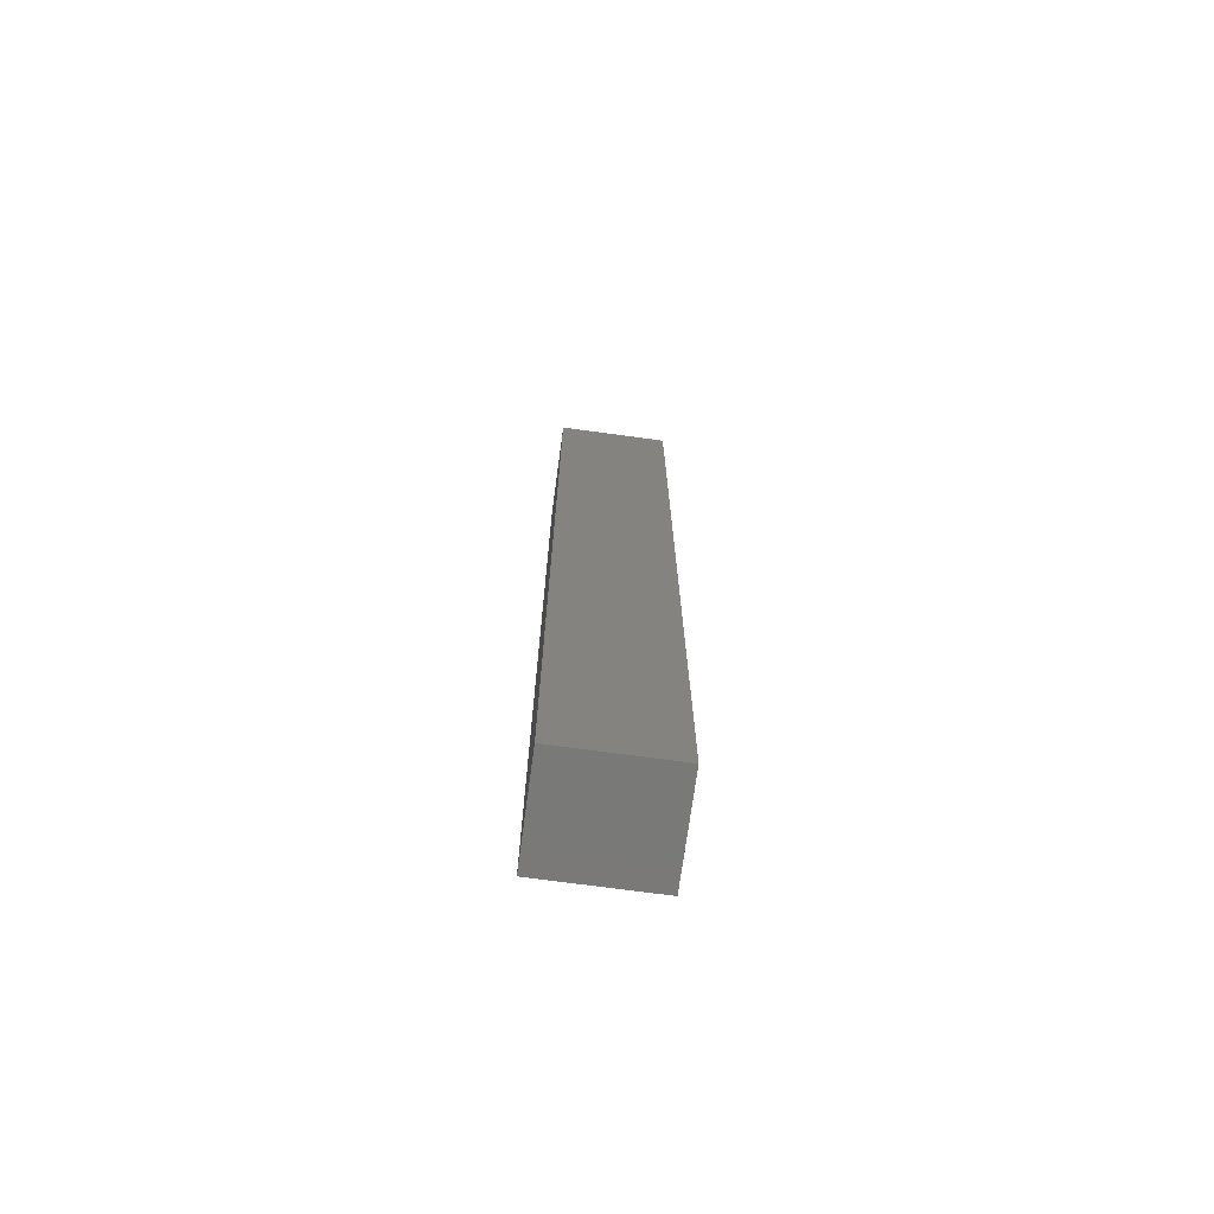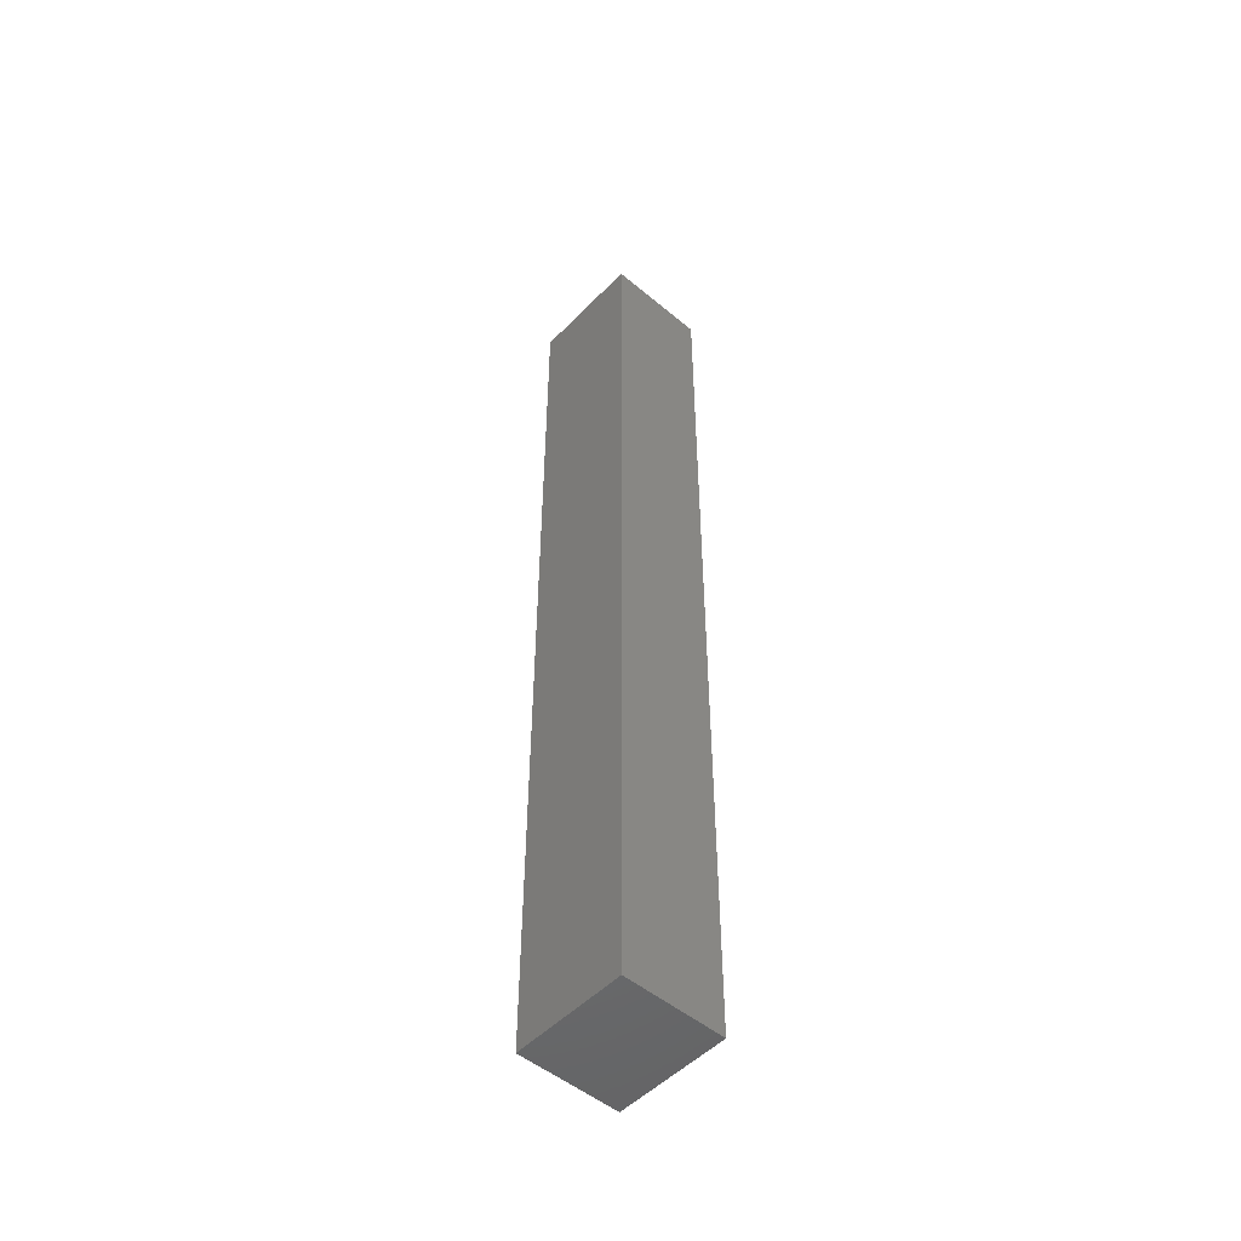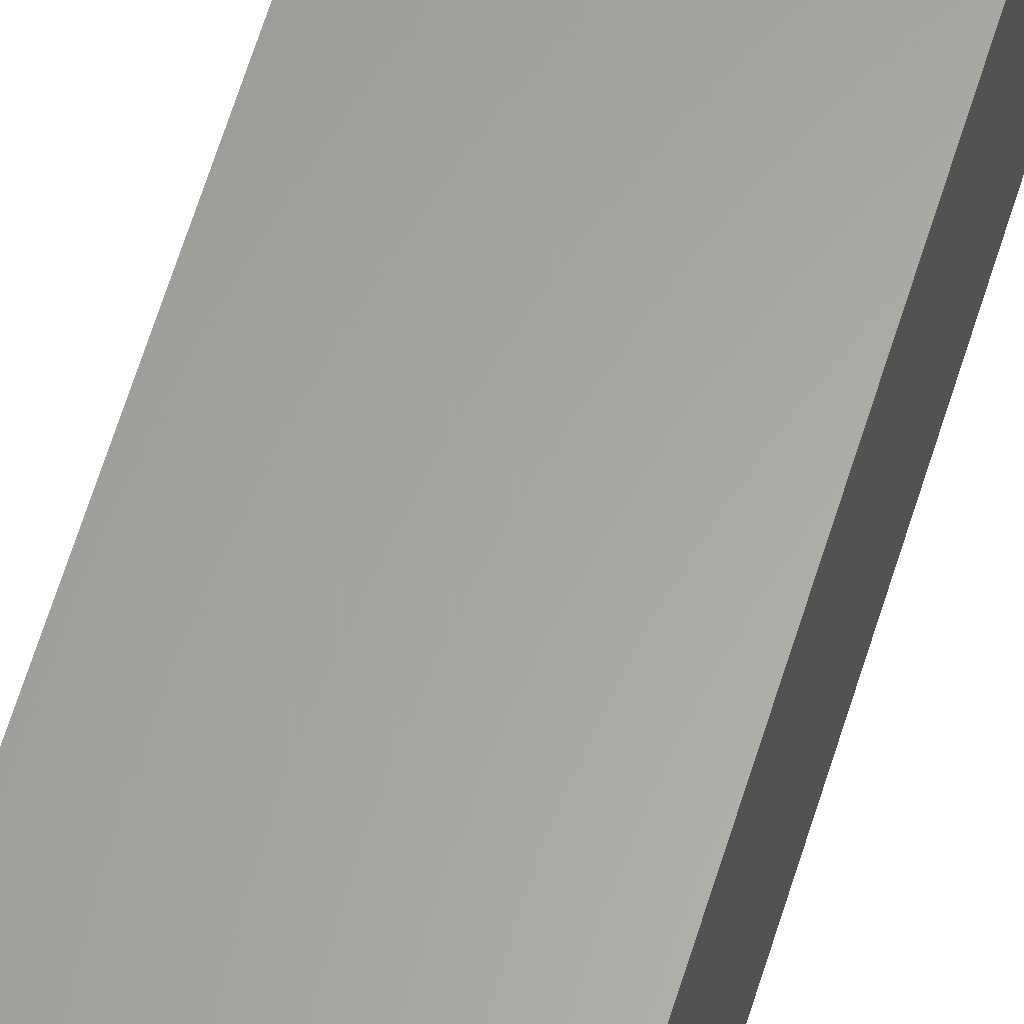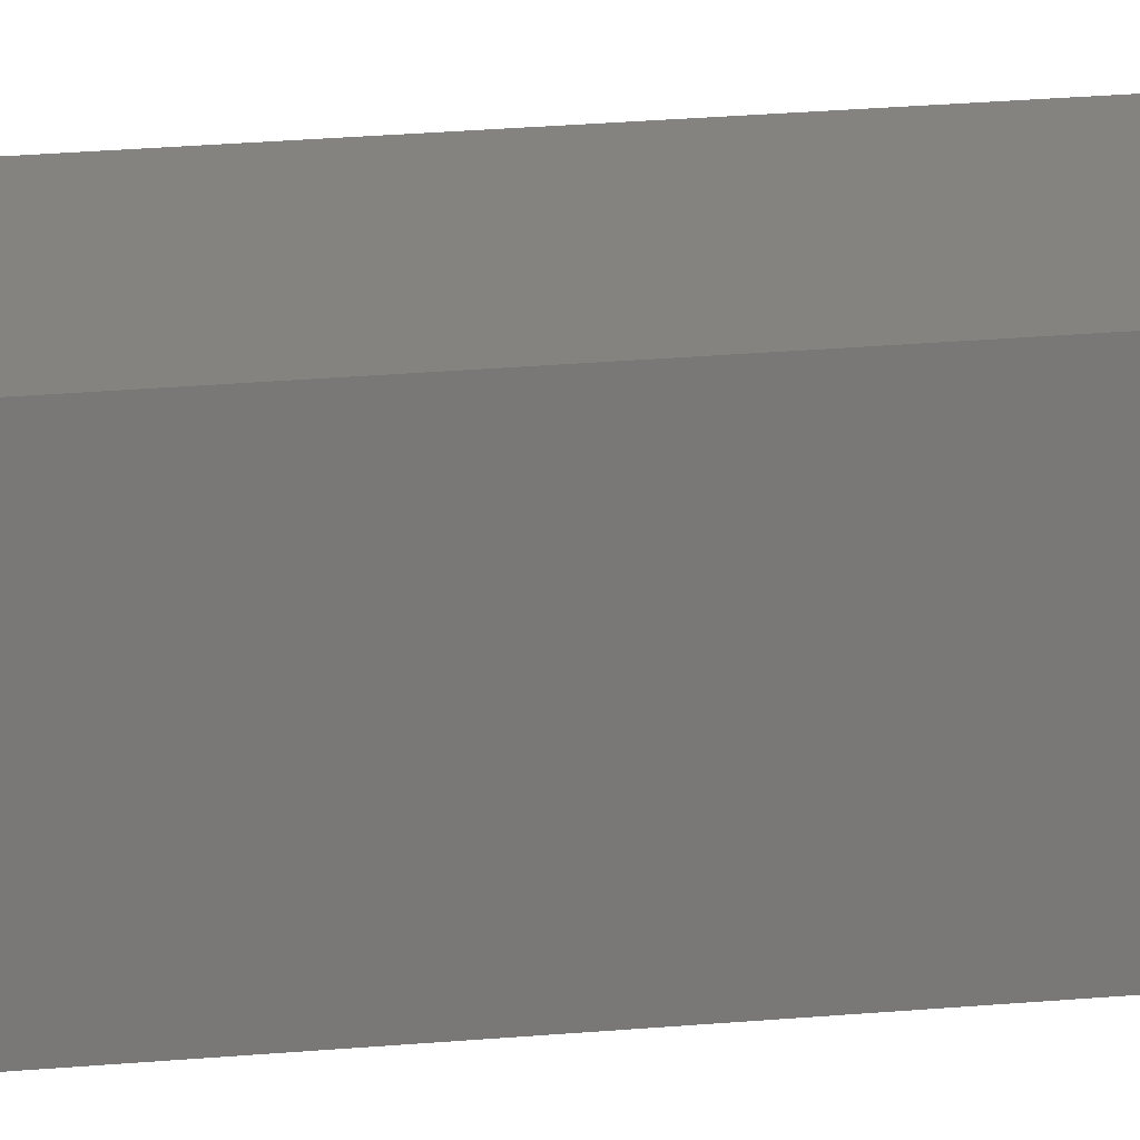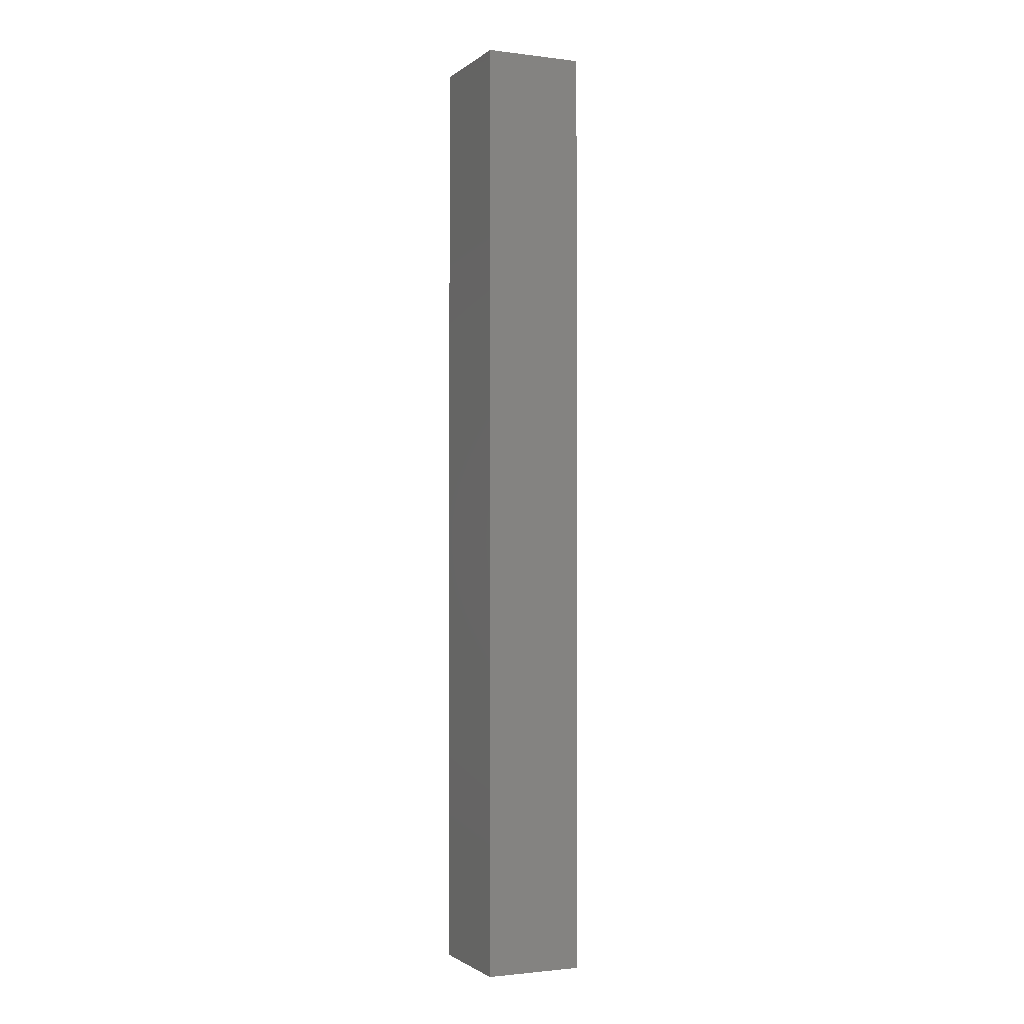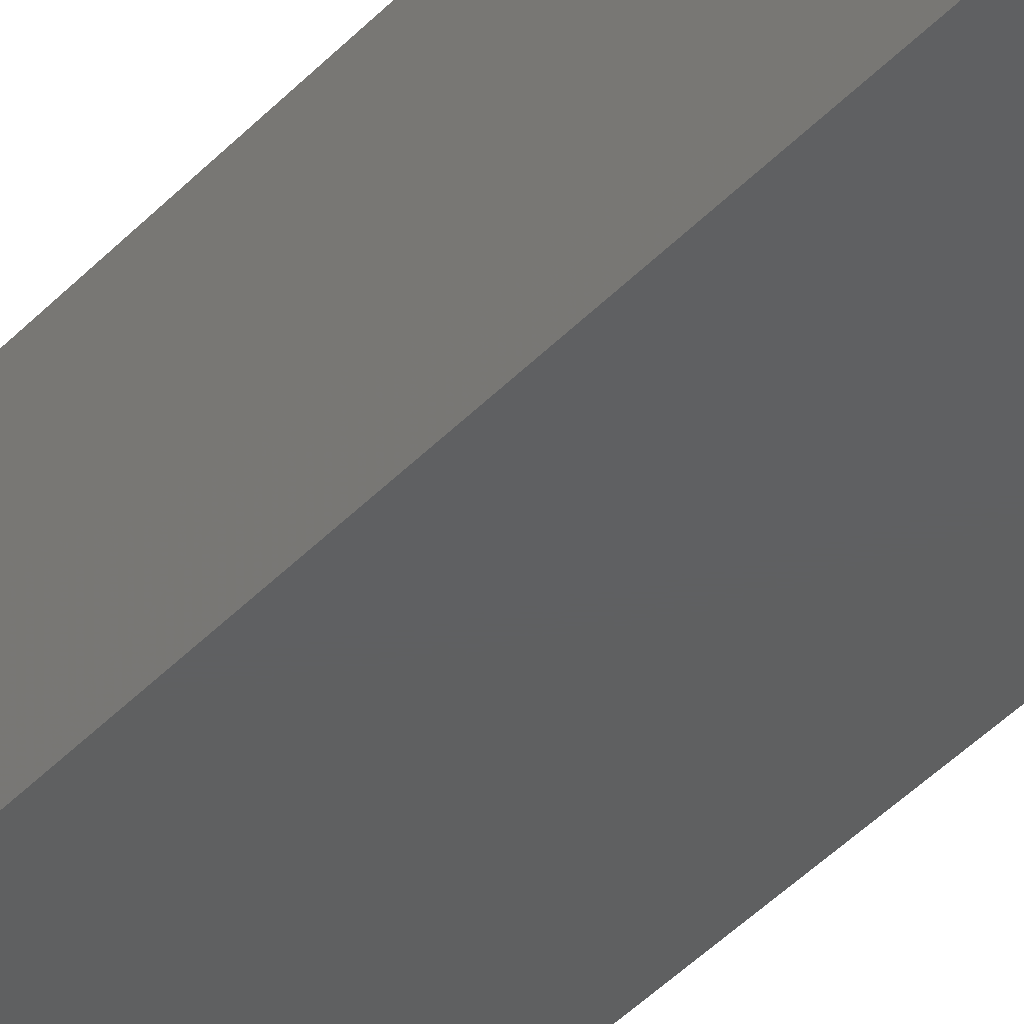
<metadata>
{"format":"stl","ext":"stl","renderer":"f3d","projection":"perspective","resolution":1024,"background":"white","views":[{"elev":-72.2,"azim":172.3,"up":"+Z"},{"elev":-50.9,"azim":47.8,"up":"+Z"},{"elev":62.5,"azim":-163.0,"up":"+Y"},{"elev":18.9,"azim":79.3,"up":"+Y"},{"elev":-1.6,"azim":-114.1,"up":"+Z"},{"elev":-39.5,"azim":-37.4,"up":"+Y"}]}
</metadata>
<code>
# stl→obj: 8 verts, 12 faces
v 54.38 -25.86 146.5
v 50.78 -22.66 146.5
v 50.78 -25.86 146.5
v 54.38 -22.66 146.5
v 54.38 -25.86 115.8
v 50.78 -25.86 115.8
v 54.38 -22.66 115.8
v 50.78 -22.66 115.8
f 1 2 3
f 2 1 4
f 5 3 6
f 3 5 1
f 5 4 1
f 4 5 7
f 2 7 8
f 7 2 4
f 2 6 3
f 6 2 8
f 8 5 6
f 5 8 7

</code>
